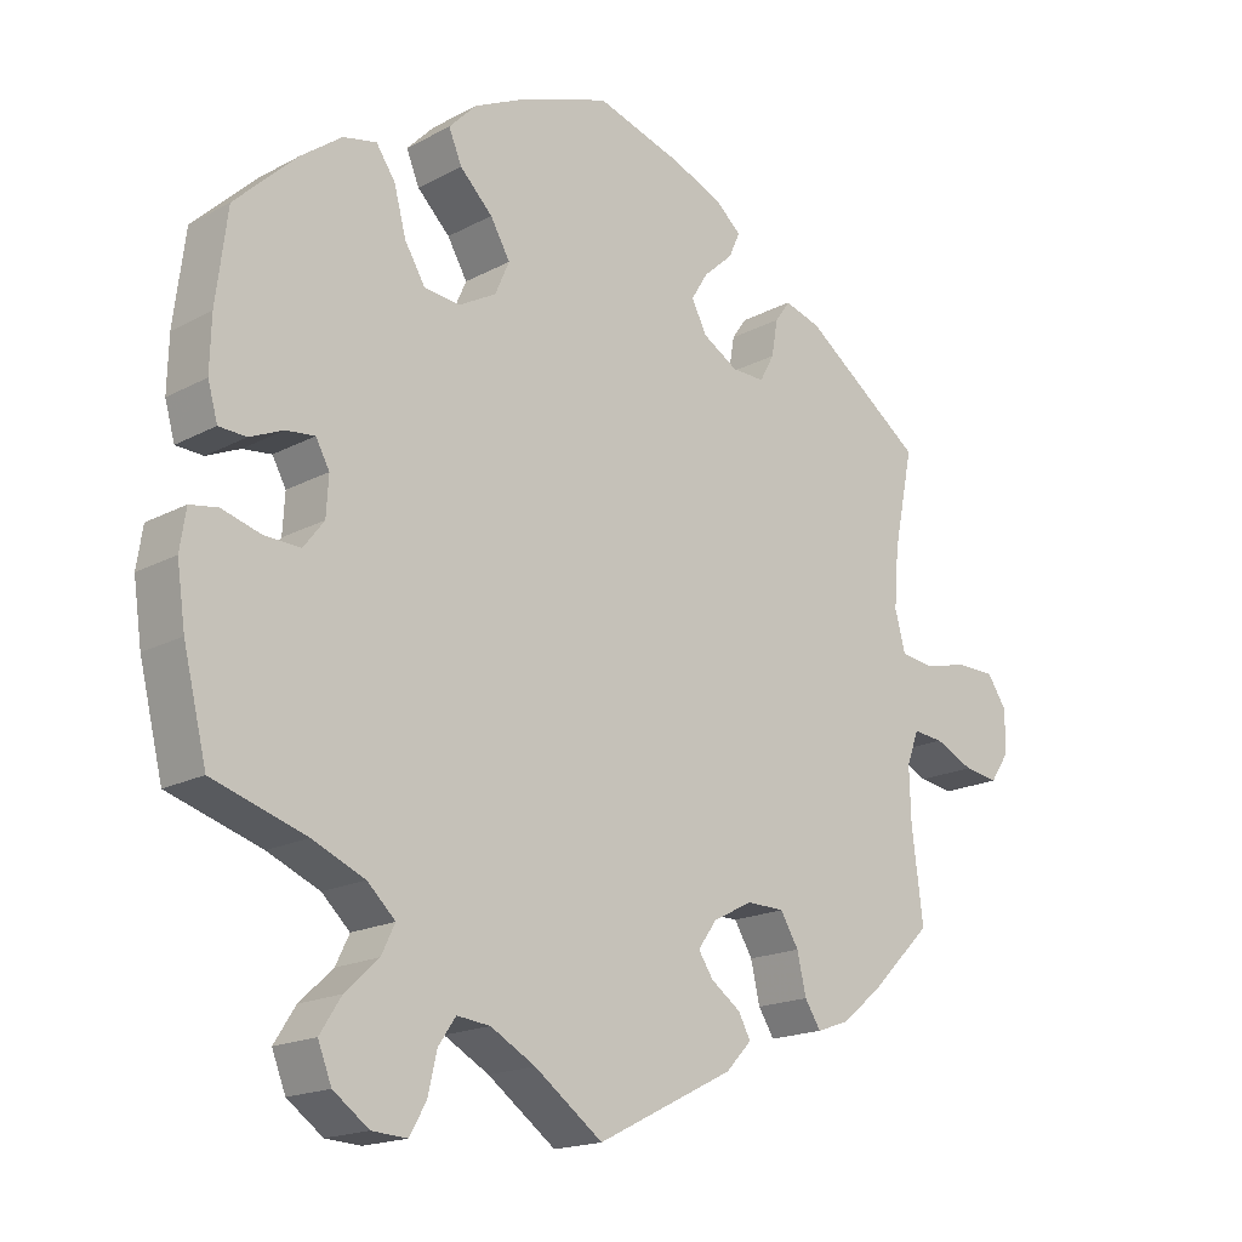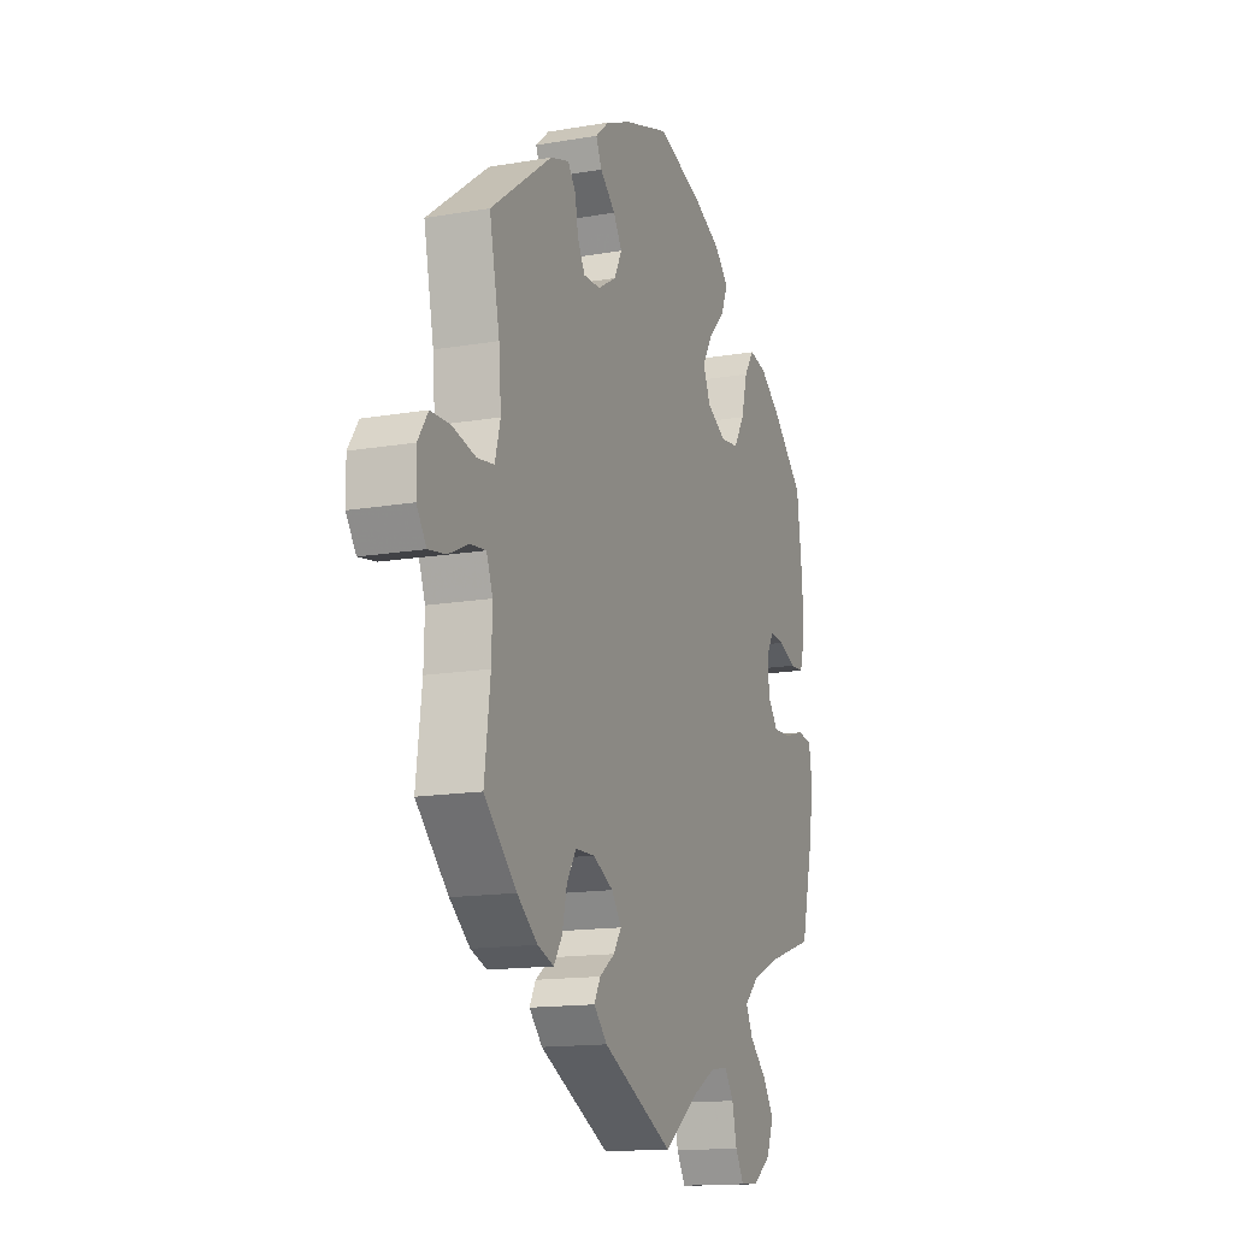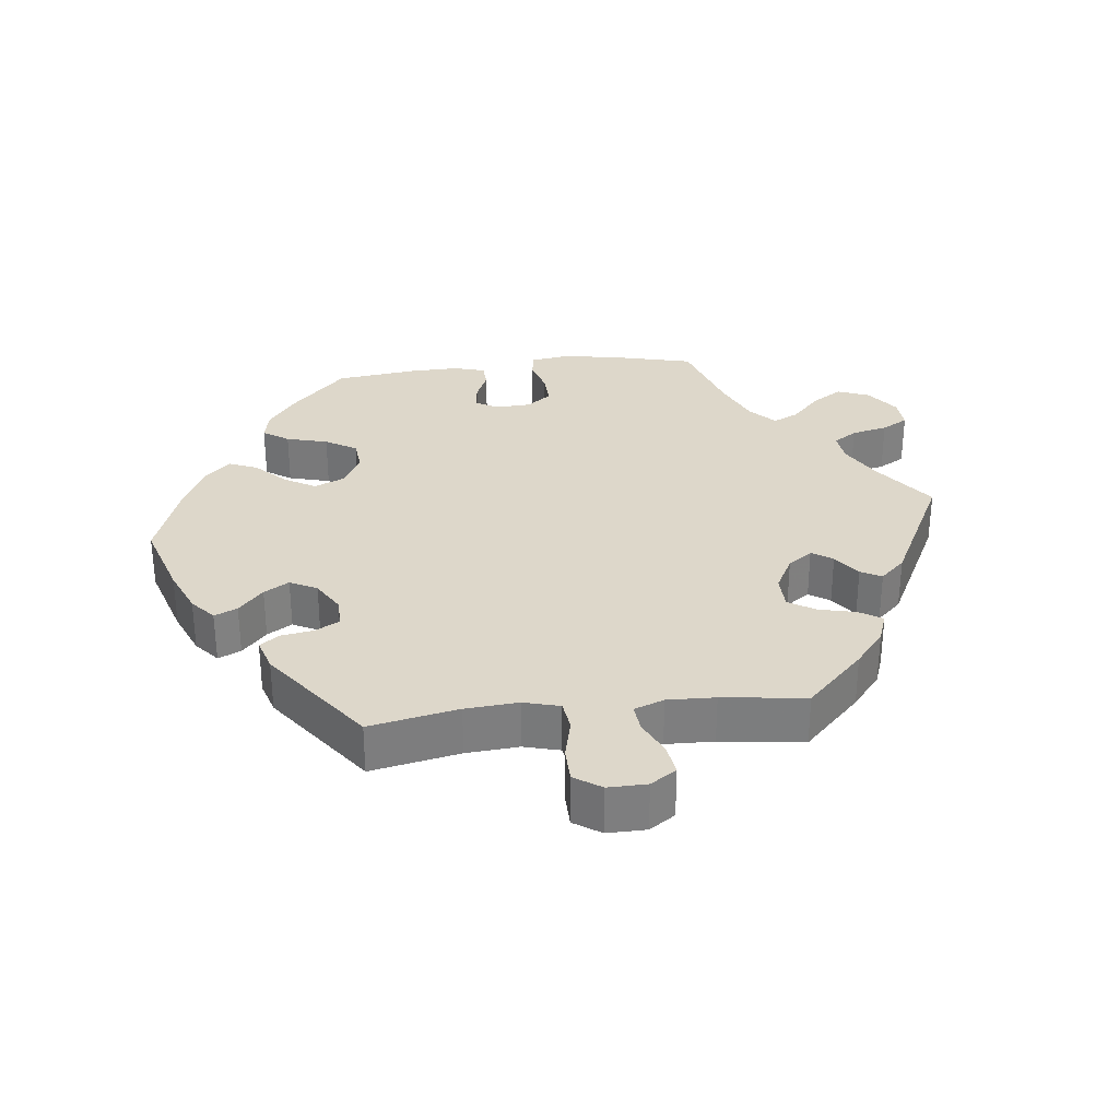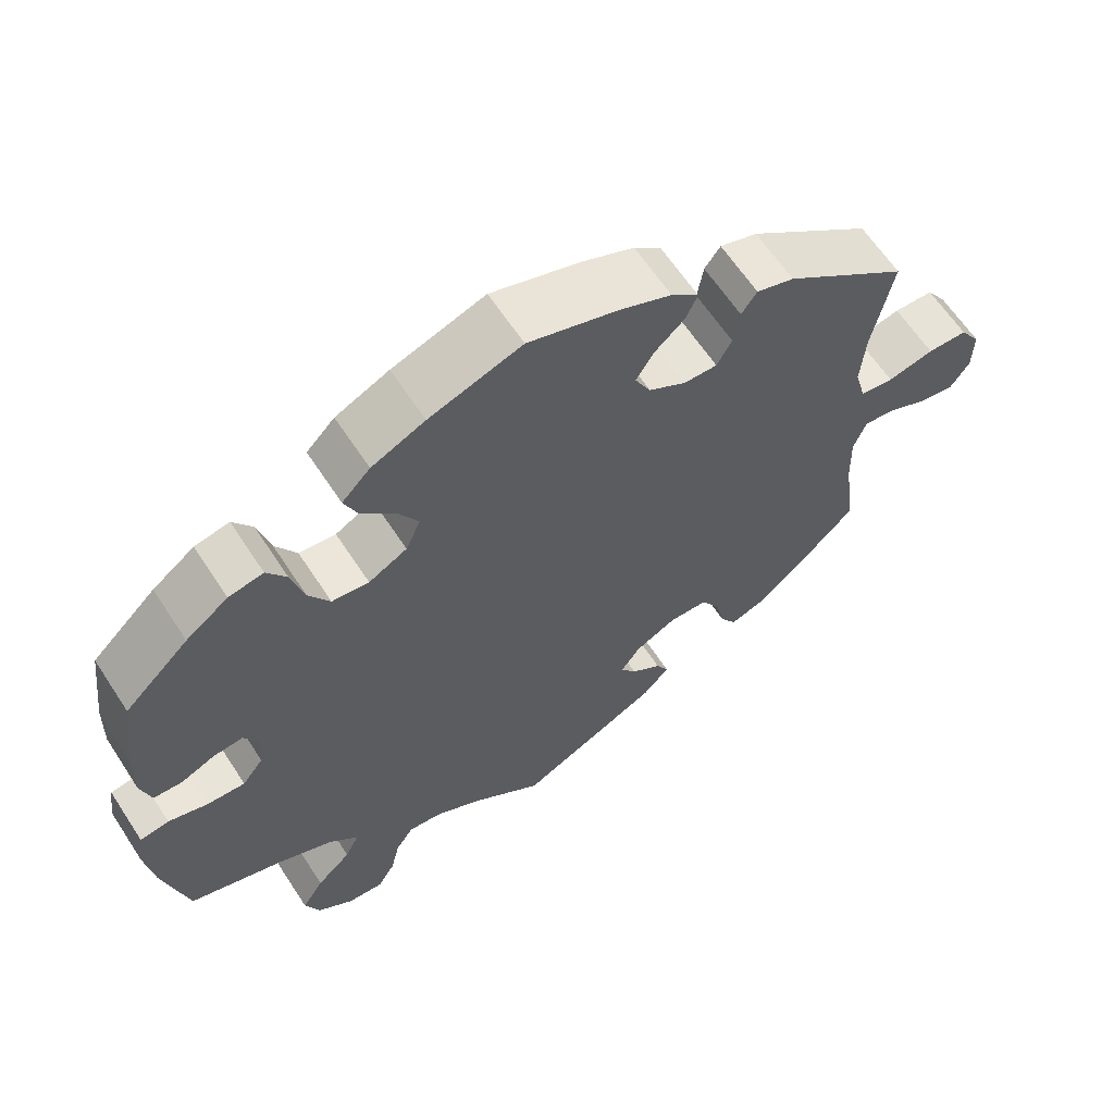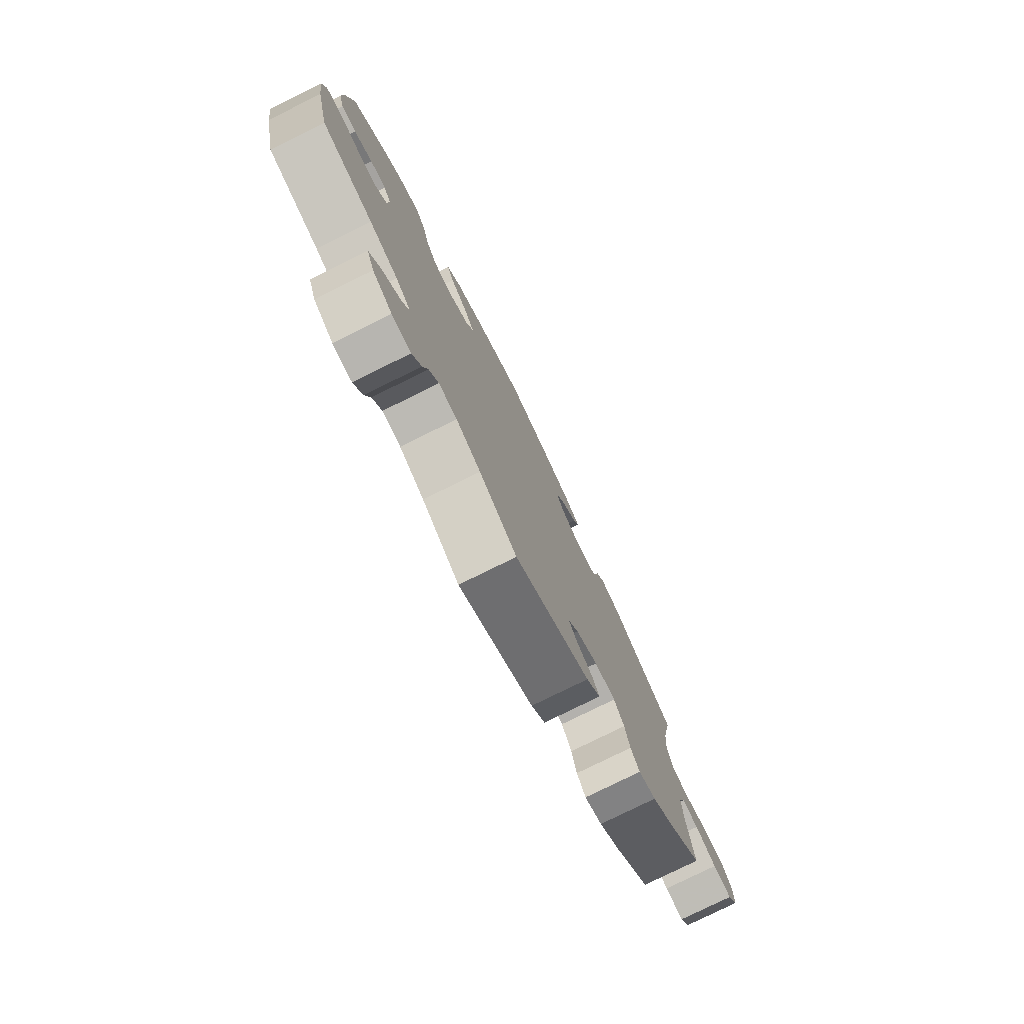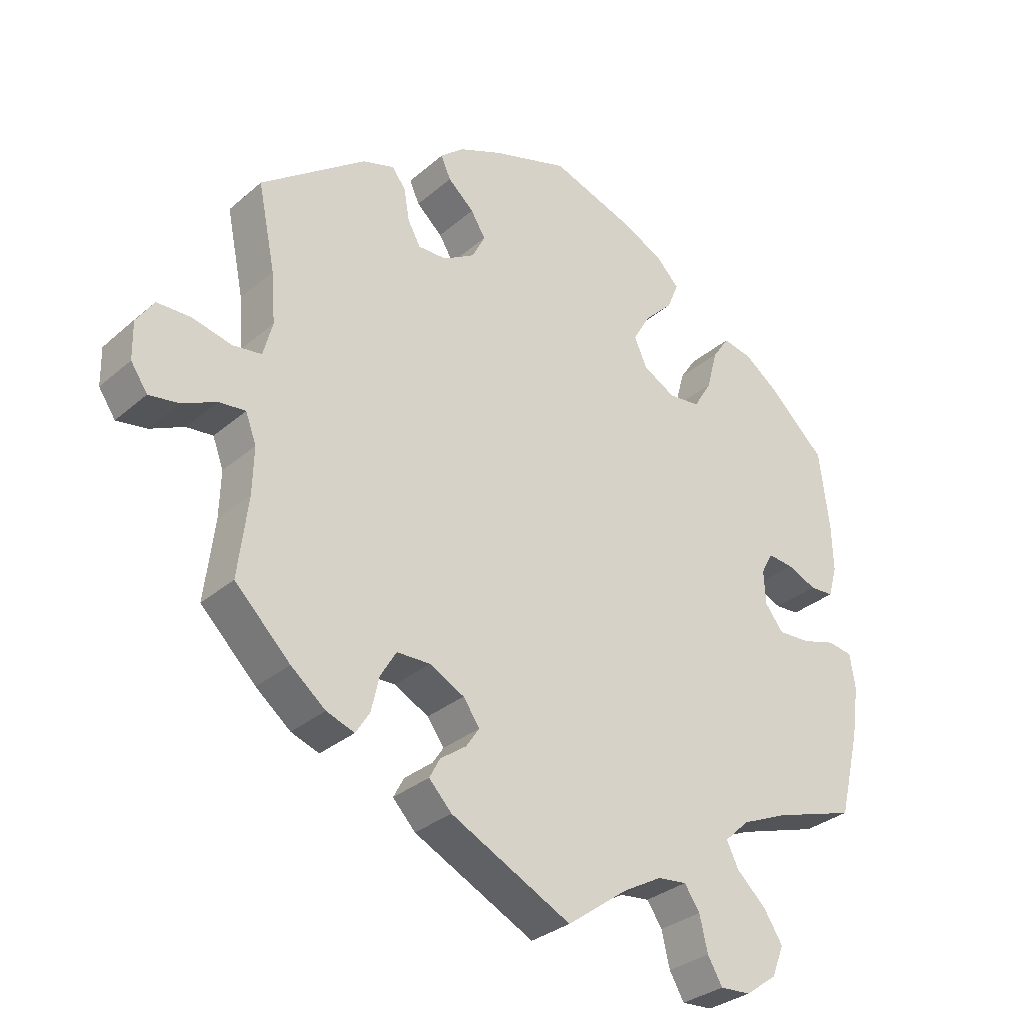
<metadata>
{"format":"obj","ext":"obj","renderer":"f3d","projection":"perspective","resolution":1024,"background":"white","views":[{"elev":-17.6,"azim":-43.5,"up":"+Z"},{"elev":-14.6,"azim":110.7,"up":"+Z"},{"elev":30.9,"azim":83.6,"up":"+Y"},{"elev":62.8,"azim":-33.1,"up":"+Z"},{"elev":-78.2,"azim":-63.7,"up":"+Z"},{"elev":-31.3,"azim":140.4,"up":"+Z"}]}
</metadata>
<code>
v -0.531 0.07 -0.162
v -0.542 0.07 -0.085
v -0.534 0.07 -0.033
v -0.497 0.07 -0.027
v -0.446 0.07 -0.042
v -0.398 0.07 -0.044
v -0.371 0.07 -0.009
v -0.368 0.07 0.042
v -0.386 0.07 0.075
v -0.424 0.07 0.071
v -0.468 0.07 0.052
v -0.504 0.07 0.054
v -0.517 0.07 0.1
v -0.515 0.07 0.17
v -0.5 0.07 0.289
v -0.418 0.07 0.367
v -0.364 0.07 0.407
v -0.32 0.07 0.416
v -0.295 0.07 0.379
v -0.279 0.07 0.319
v -0.252 0.07 0.274
v -0.205 0.07 0.269
v -0.156 0.07 0.296
v -0.137 0.07 0.339
v -0.163 0.07 0.384
v -0.206 0.07 0.427
v -0.223 0.07 0.468
v -0.187 0.07 0.505
v -0.119 0.07 0.537
v -0.001 0.07 0.578
v 0.113 0.07 0.542
v 0.179 0.07 0.514
v 0.214 0.07 0.484
v 0.199 0.07 0.451
v 0.16 0.07 0.416
v 0.138 0.07 0.38
v 0.158 0.07 0.341
v 0.205 0.07 0.313
v 0.248 0.07 0.312
v 0.267 0.07 0.347
v 0.275 0.07 0.394
v 0.295 0.07 0.422
v 0.343 0.07 0.407
v 0.501 0.07 0.29
v 0.475 0.07 0.162
v 0.469 0.07 0.086
v 0.483 0.07 0.034
v 0.526 0.07 0.028
v 0.585 0.07 0.042
v 0.636 0.07 0.041
v 0.662 0.07 0.002
v 0.661 0.07 -0.054
v 0.636 0.07 -0.091
v 0.591 0.07 -0.084
v 0.54 0.07 -0.06
v 0.5 0.07 -0.056
v 0.484 0.07 -0.099
v 0.486 0.07 -0.168
v 0.501 0.07 -0.288
v 0.418 0.07 -0.37
v 0.366 0.07 -0.412
v 0.324 0.07 -0.427
v 0.303 0.07 -0.394
v 0.291 0.07 -0.342
v 0.267 0.07 -0.302
v 0.217 0.07 -0.301
v 0.165 0.07 -0.328
v 0.14 0.07 -0.363
v 0.16 0.07 -0.393
v 0.199 0.07 -0.421
v 0.215 0.07 -0.451
v 0.181 0.07 -0.487
v 0 0.07 -0.578
v -0.09 0.07 -0.512
v -0.149 0.07 -0.479
v -0.193 0.07 -0.474
v -0.216 0.07 -0.508
v -0.228 0.07 -0.56
v -0.25 0.07 -0.598
v -0.296 0.07 -0.595
v -0.343 0.07 -0.561
v -0.361 0.07 -0.515
v -0.333 0.07 -0.471
v -0.289 0.07 -0.43
v -0.271 0.07 -0.393
v -0.308 0.07 -0.358
v -0.377 0.07 -0.328
v -0.5 0.07 -0.289
v -0.531 0 -0.162
v -0.542 0 -0.085
v -0.534 0 -0.033
v -0.497 0 -0.027
v -0.446 0 -0.042
v -0.398 0 -0.044
v -0.371 0 -0.009
v -0.368 0 0.042
v -0.386 0 0.075
v -0.424 0 0.071
v -0.468 0 0.052
v -0.504 0 0.054
v -0.517 0 0.1
v -0.515 0 0.17
v -0.5 0 0.289
v -0.418 0 0.367
v -0.364 0 0.407
v -0.32 0 0.416
v -0.295 0 0.379
v -0.279 0 0.319
v -0.252 0 0.274
v -0.205 0 0.269
v -0.156 0 0.296
v -0.137 0 0.339
v -0.163 0 0.384
v -0.206 0 0.427
v -0.223 0 0.468
v -0.187 0 0.505
v -0.119 0 0.537
v -0.001 0 0.578
v 0.113 0 0.542
v 0.179 0 0.514
v 0.214 0 0.484
v 0.199 0 0.451
v 0.16 0 0.416
v 0.138 0 0.38
v 0.158 0 0.341
v 0.205 0 0.313
v 0.248 0 0.312
v 0.267 0 0.347
v 0.275 0 0.394
v 0.295 0 0.422
v 0.343 0 0.407
v 0.501 0 0.29
v 0.475 0 0.162
v 0.469 0 0.086
v 0.483 0 0.034
v 0.526 0 0.028
v 0.585 0 0.042
v 0.636 0 0.041
v 0.662 0 0.002
v 0.661 0 -0.054
v 0.636 0 -0.091
v 0.591 0 -0.084
v 0.54 0 -0.06
v 0.5 0 -0.056
v 0.484 0 -0.099
v 0.486 0 -0.168
v 0.501 0 -0.288
v 0.418 0 -0.37
v 0.366 0 -0.412
v 0.324 0 -0.427
v 0.303 0 -0.394
v 0.291 0 -0.342
v 0.267 0 -0.302
v 0.217 0 -0.301
v 0.165 0 -0.328
v 0.14 0 -0.363
v 0.16 0 -0.393
v 0.199 0 -0.421
v 0.215 0 -0.451
v 0.181 0 -0.487
v 0 0 -0.578
v -0.09 0 -0.512
v -0.149 0 -0.479
v -0.193 0 -0.474
v -0.216 0 -0.508
v -0.228 0 -0.56
v -0.25 0 -0.598
v -0.296 0 -0.595
v -0.343 0 -0.561
v -0.361 0 -0.515
v -0.333 0 -0.471
v -0.289 0 -0.43
v -0.271 0 -0.393
v -0.308 0 -0.358
v -0.377 0 -0.328
v -0.5 0 -0.289
f 87 88 1 2
f 86 87 2 3
f 85 86 3 4
f 81 82 83 84
f 81 84 85
f 80 81 85
f 77 78 79 80
f 76 77 80 85
f 75 76 85 4
f 71 72 73 74
f 69 70 71 74
f 68 69 74 75
f 67 68 75 4
f 61 62 63 64
f 61 64 65
f 58 59 60 61
f 57 58 61 65
f 56 57 65 66
f 52 53 54 55
f 52 55 56
f 51 52 56
f 48 49 50 51
f 47 48 51 56
f 46 47 56 66
f 42 43 44 45
f 40 41 42 45
f 39 40 45 46
f 38 39 46 66
f 32 33 34 35
f 32 35 36
f 31 32 36
f 30 31 36
f 29 30 36 37
f 25 26 27 28
f 24 25 28 29
f 17 18 19 20
f 17 20 21
f 16 17 21
f 15 16 21
f 14 15 21 22
f 10 11 12 13
f 9 10 13 14
f 66 67 4 5
f 37 38 66
f 24 29 37 66
f 23 24 66
f 22 23 66
f 9 14 22 66
f 8 9 66
f 7 8 66
f 6 7 66
f 5 6 66
f 90 89 176 175
f 91 90 175 174
f 92 91 174 173
f 172 171 170 169
f 173 172 169
f 173 169 168
f 168 167 166 165
f 173 168 165 164
f 92 173 164 163
f 162 161 160 159
f 162 159 158 157
f 163 162 157 156
f 92 163 156 155
f 152 151 150 149
f 153 152 149
f 149 148 147 146
f 153 149 146 145
f 154 153 145 144
f 143 142 141 140
f 144 143 140
f 144 140 139
f 139 138 137 136
f 144 139 136 135
f 154 144 135 134
f 133 132 131 130
f 133 130 129 128
f 134 133 128 127
f 154 134 127 126
f 123 122 121 120
f 124 123 120
f 124 120 119
f 124 119 118
f 125 124 118 117
f 116 115 114 113
f 117 116 113 112
f 108 107 106 105
f 109 108 105
f 109 105 104
f 109 104 103
f 110 109 103 102
f 101 100 99 98
f 102 101 98 97
f 93 92 155 154
f 154 126 125
f 154 125 117 112
f 154 112 111
f 154 111 110
f 154 110 102 97
f 154 97 96
f 154 96 95
f 154 95 94
f 154 94 93
f 1 89 90 2
f 2 90 91 3
f 3 91 92 4
f 4 92 93 5
f 5 93 94 6
f 6 94 95 7
f 7 95 96 8
f 8 96 97 9
f 9 97 98 10
f 10 98 99 11
f 11 99 100 12
f 12 100 101 13
f 13 101 102 14
f 14 102 103 15
f 15 103 104 16
f 16 104 105 17
f 17 105 106 18
f 18 106 107 19
f 19 107 108 20
f 20 108 109 21
f 21 109 110 22
f 22 110 111 23
f 23 111 112 24
f 24 112 113 25
f 25 113 114 26
f 26 114 115 27
f 27 115 116 28
f 28 116 117 29
f 29 117 118 30
f 30 118 119 31
f 31 119 120 32
f 32 120 121 33
f 33 121 122 34
f 34 122 123 35
f 35 123 124 36
f 36 124 125 37
f 37 125 126 38
f 38 126 127 39
f 39 127 128 40
f 40 128 129 41
f 41 129 130 42
f 42 130 131 43
f 43 131 132 44
f 44 132 133 45
f 45 133 134 46
f 46 134 135 47
f 47 135 136 48
f 48 136 137 49
f 49 137 138 50
f 50 138 139 51
f 51 139 140 52
f 52 140 141 53
f 53 141 142 54
f 54 142 143 55
f 55 143 144 56
f 56 144 145 57
f 57 145 146 58
f 58 146 147 59
f 59 147 148 60
f 60 148 149 61
f 61 149 150 62
f 62 150 151 63
f 63 151 152 64
f 64 152 153 65
f 65 153 154 66
f 66 154 155 67
f 67 155 156 68
f 68 156 157 69
f 69 157 158 70
f 70 158 159 71
f 71 159 160 72
f 72 160 161 73
f 73 161 162 74
f 74 162 163 75
f 75 163 164 76
f 76 164 165 77
f 77 165 166 78
f 78 166 167 79
f 79 167 168 80
f 80 168 169 81
f 81 169 170 82
f 82 170 171 83
f 83 171 172 84
f 84 172 173 85
f 85 173 174 86
f 86 174 175 87
f 87 175 176 88
f 88 176 89 1

</code>
